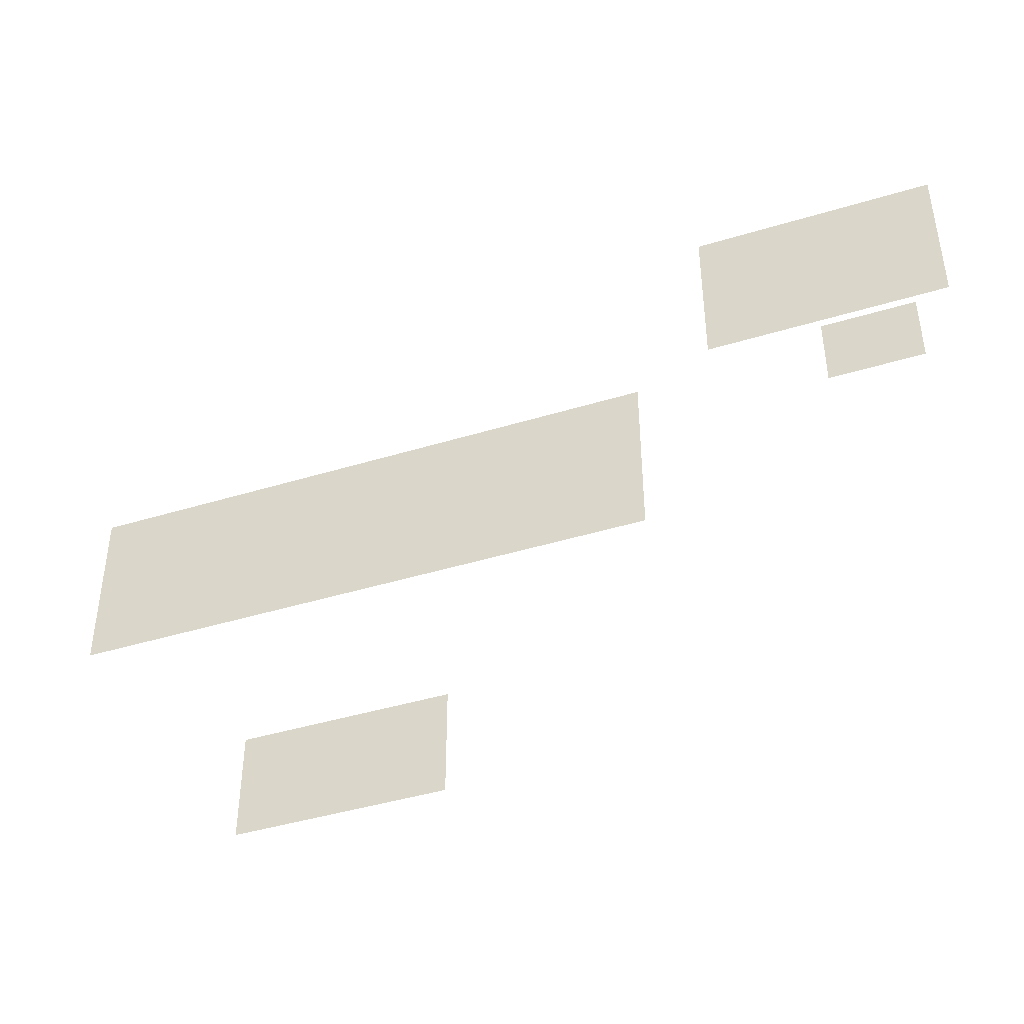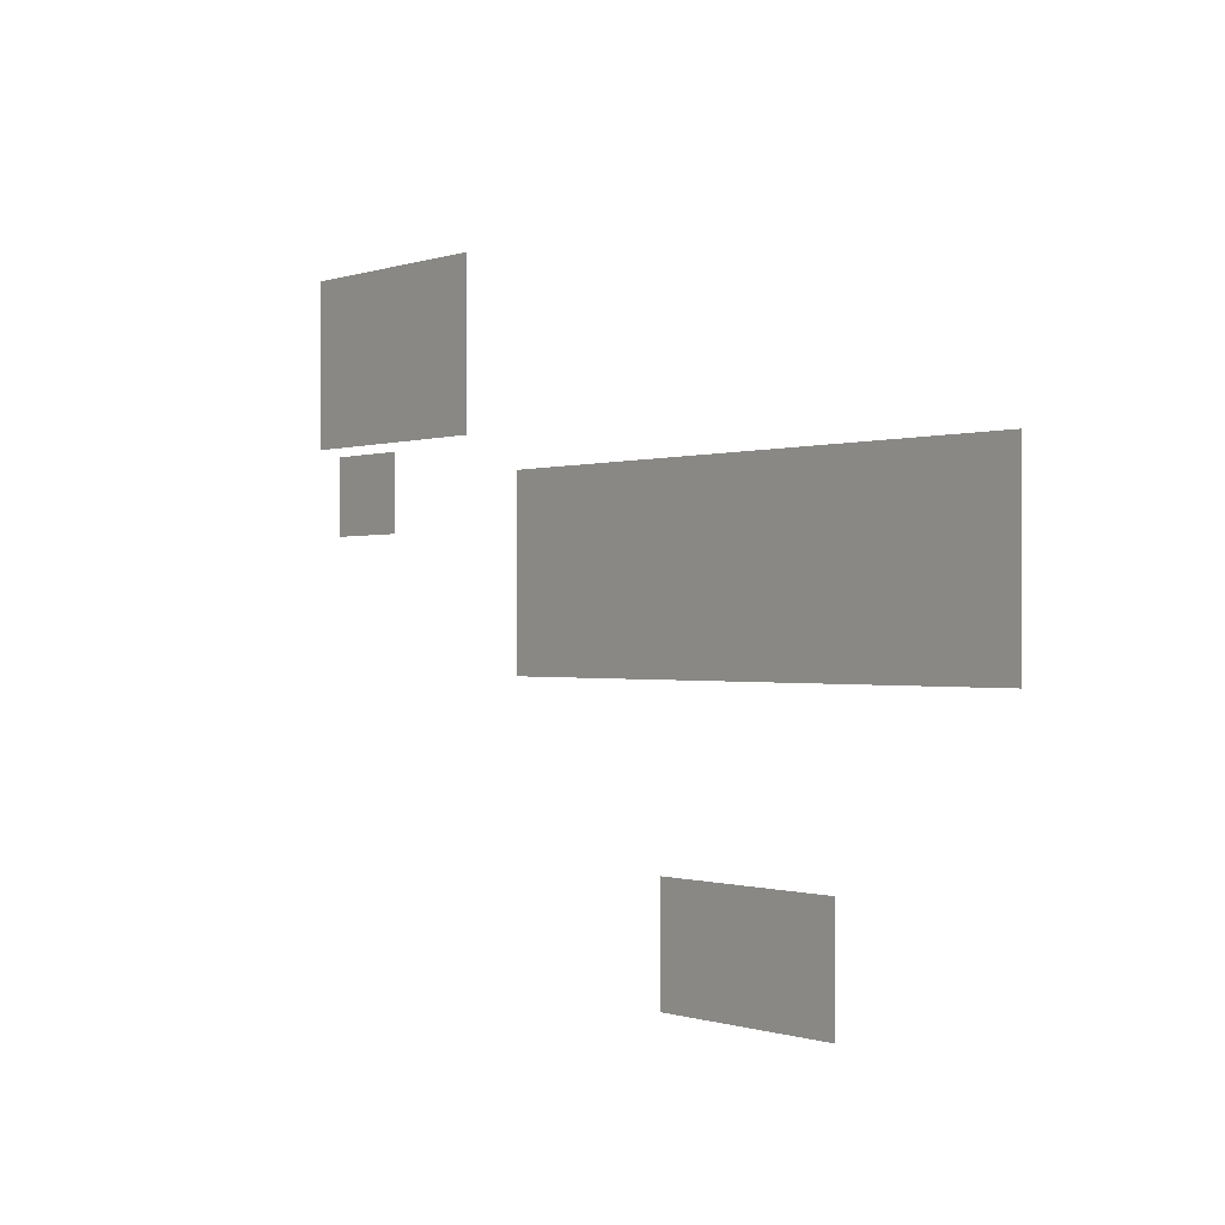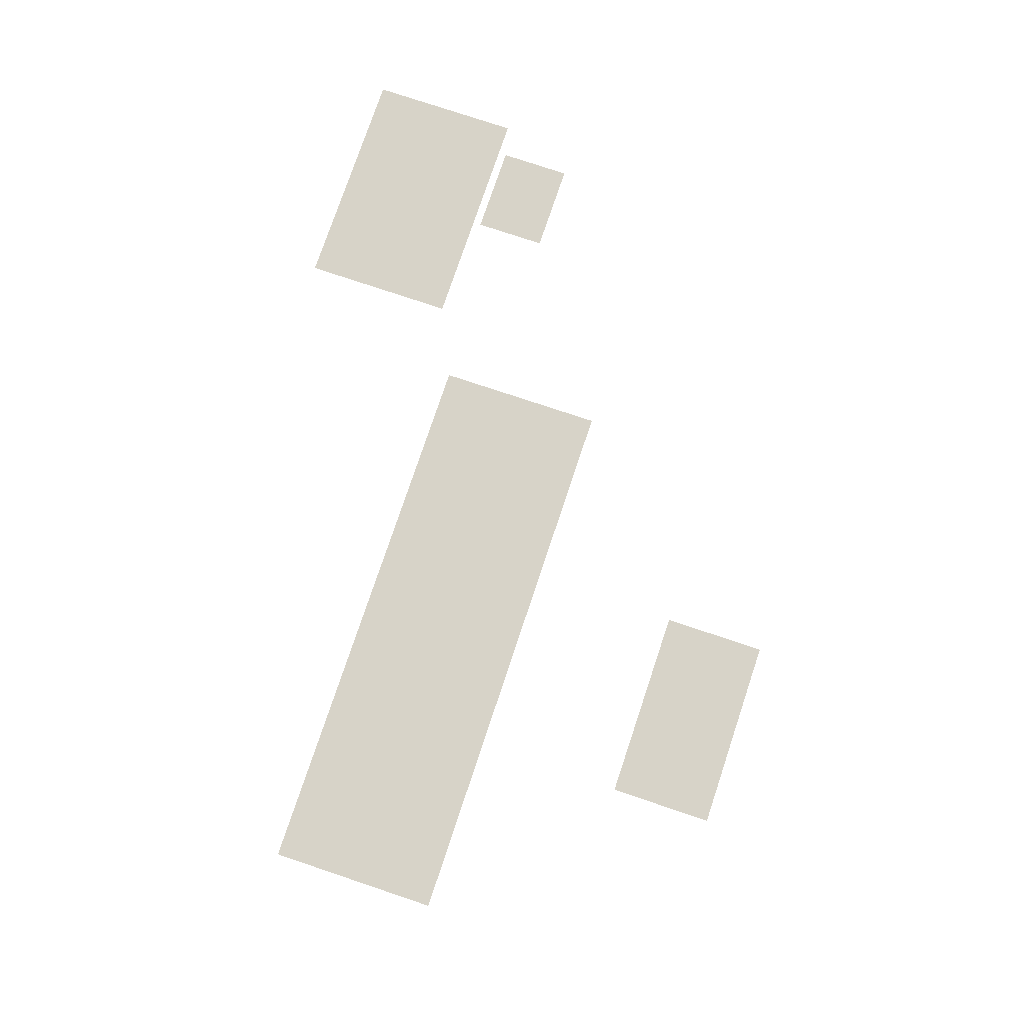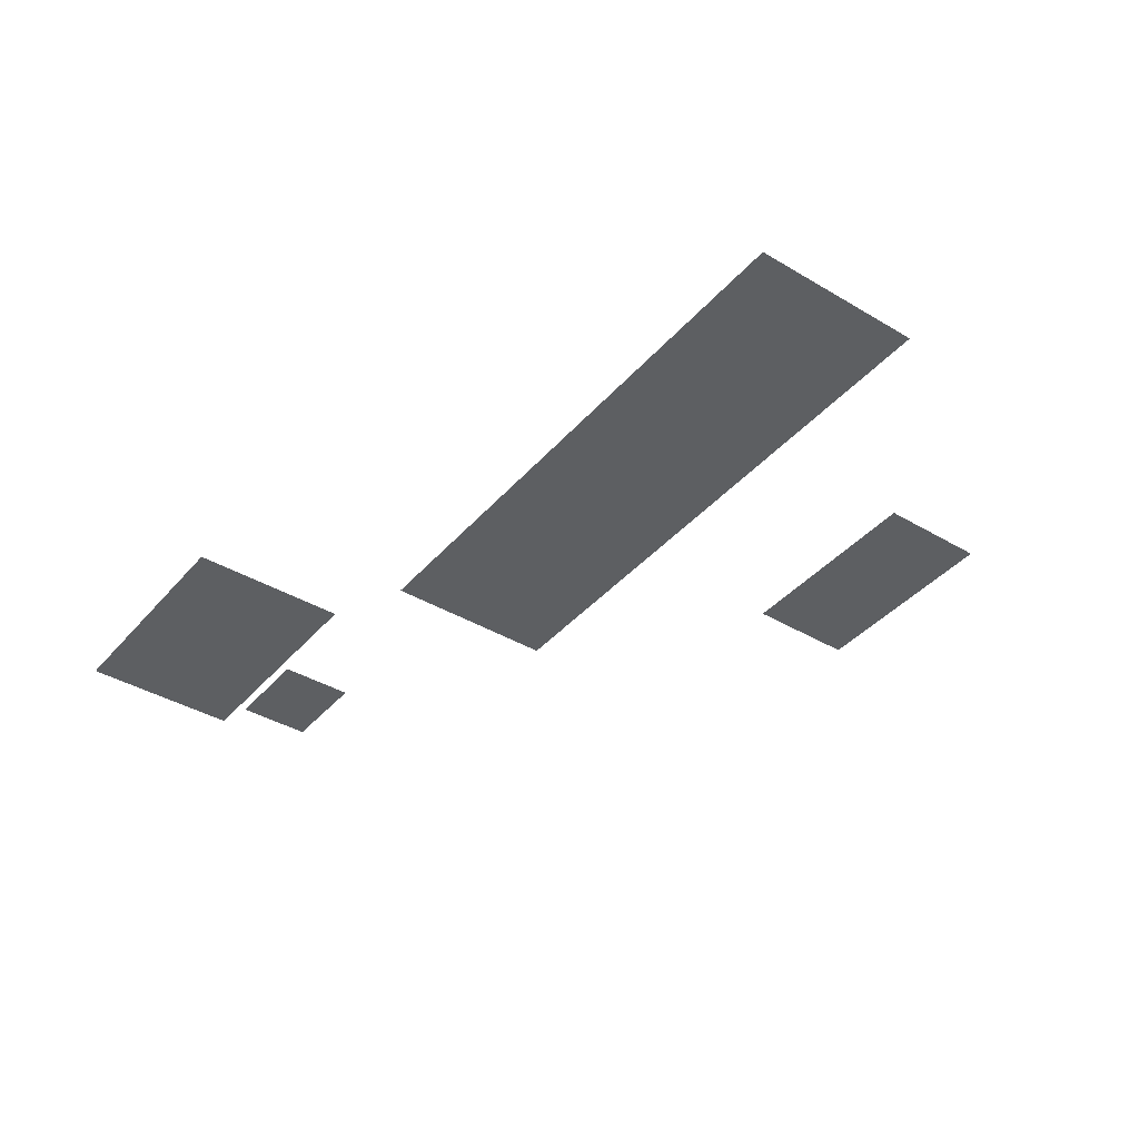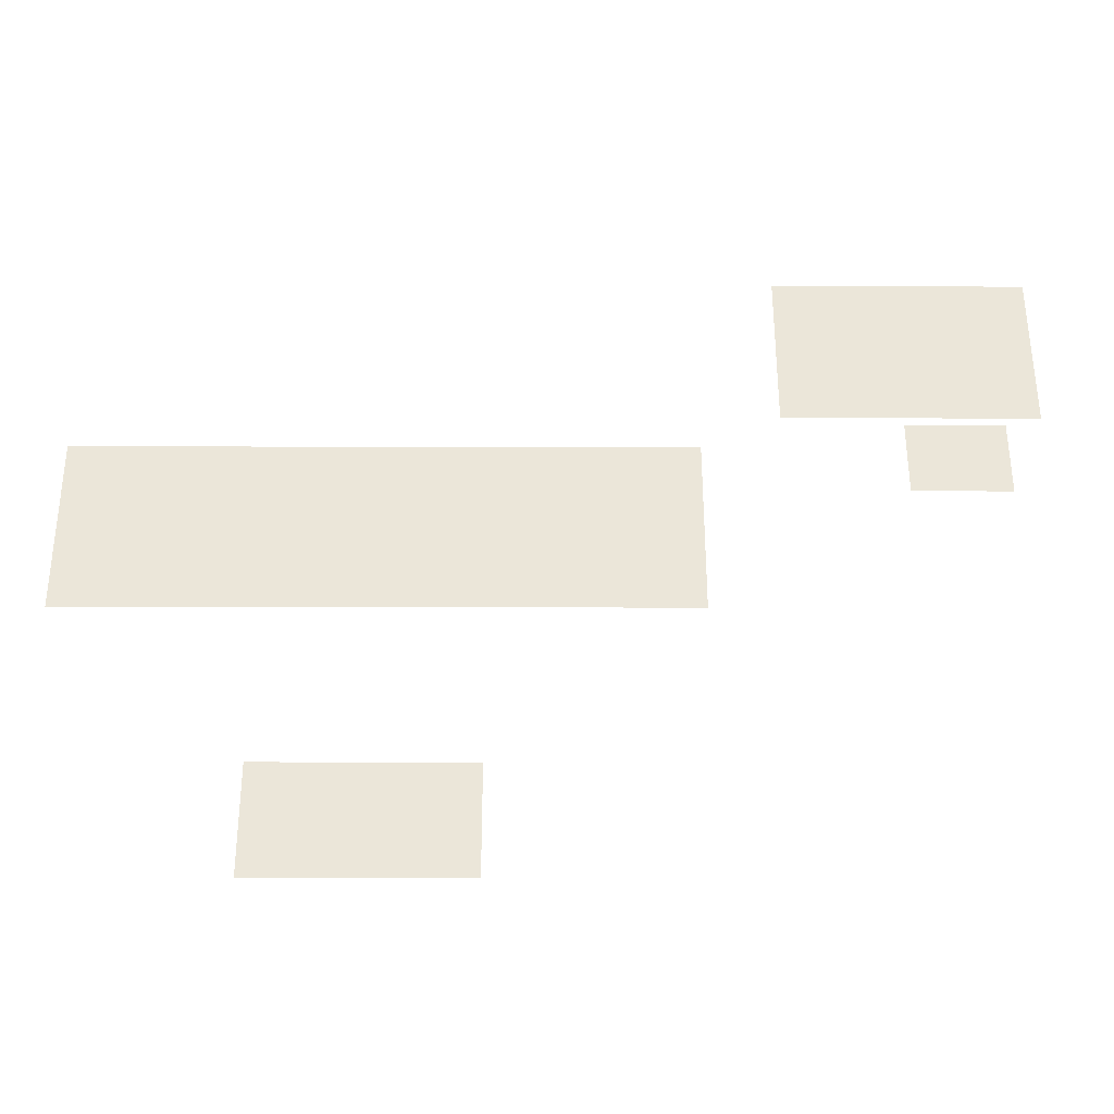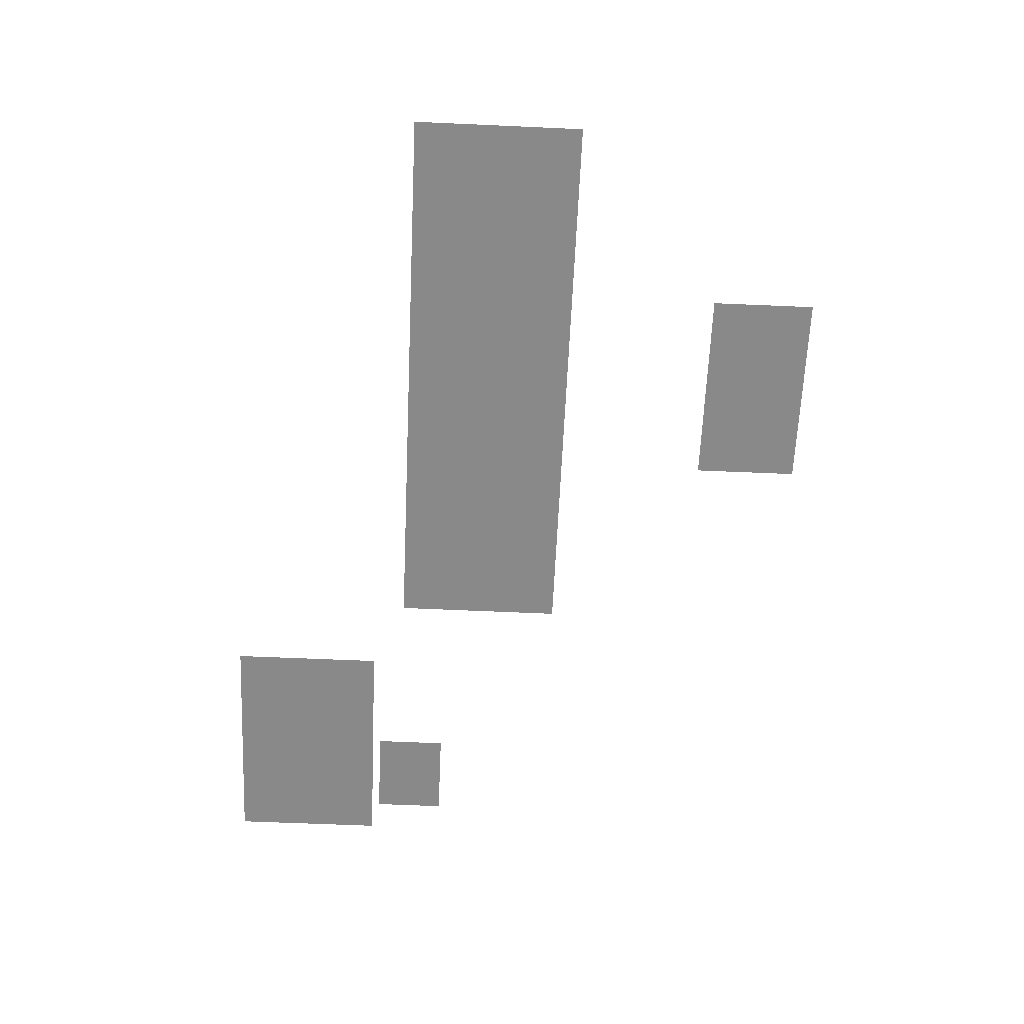
<metadata>
{"format":"obj","ext":"obj","renderer":"f3d","projection":"perspective","resolution":1024,"background":"white","views":[{"elev":-43.6,"azim":19.7,"up":"+Y"},{"elev":-0.5,"azim":-127.9,"up":"+Y"},{"elev":76.9,"azim":-71.4,"up":"+Z"},{"elev":-39.6,"azim":-126.3,"up":"+Z"},{"elev":-34.0,"azim":-0.3,"up":"+Y"},{"elev":-63.2,"azim":-92.5,"up":"+Z"}]}
</metadata>
<code>
g worldmap_ep06_9
v -5597 -6645 0
v -5597 -6074 0
v -6669 -6074 0
v -6669 -6645 0
v -3057 -4572 0
v -3057 -4176 0
v -3557 -4176 0
v -3557 -4572 0
v -2878 -4131 0
v -2878 -3281 0
v -4166 -3281 0
v -4166 -4131 0
v -4561 -5246 0
v -4563 -4314 0
v -7656 -4320 0
v -7654 -5252 0
g worldmap_ep06_9_0
f 3 2 1
f 4 3 1
f 7 6 5
f 8 7 5
f 11 10 9
f 12 11 9
f 15 14 13
f 16 15 13

</code>
